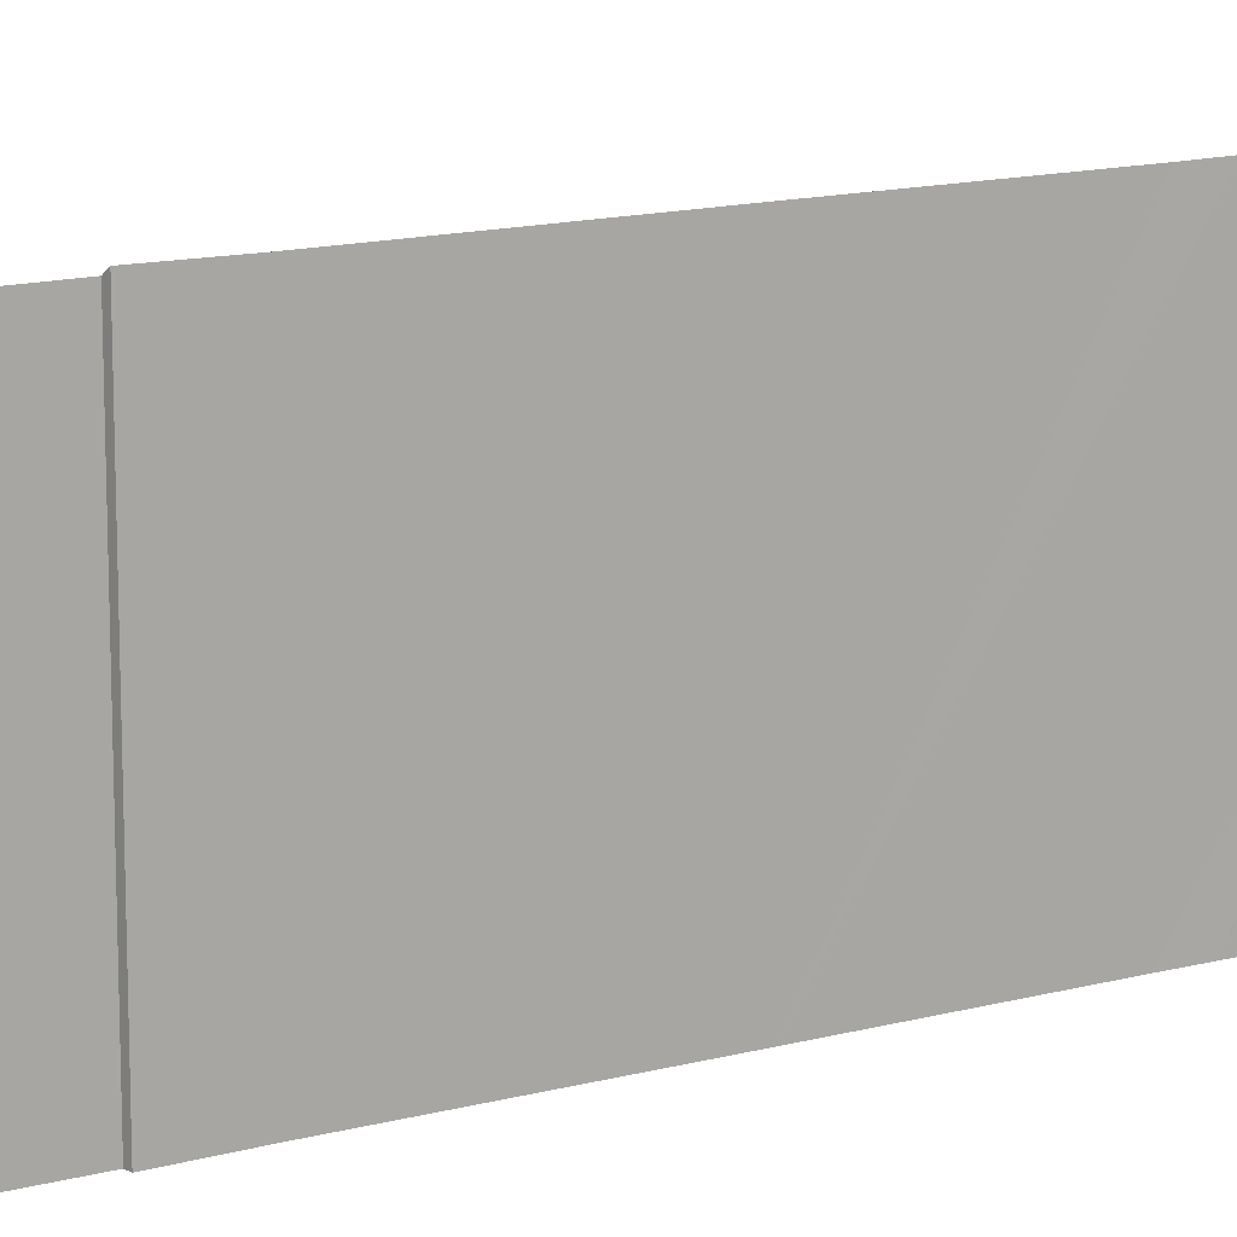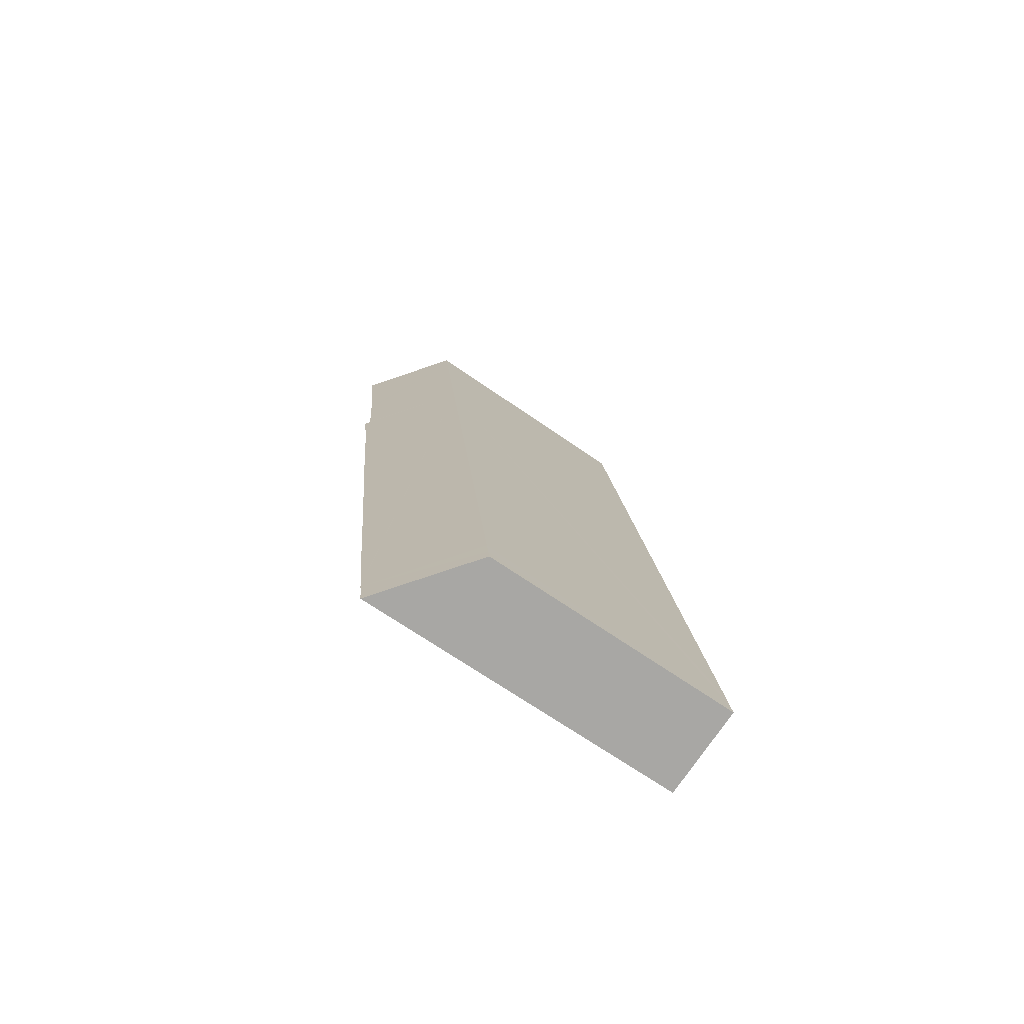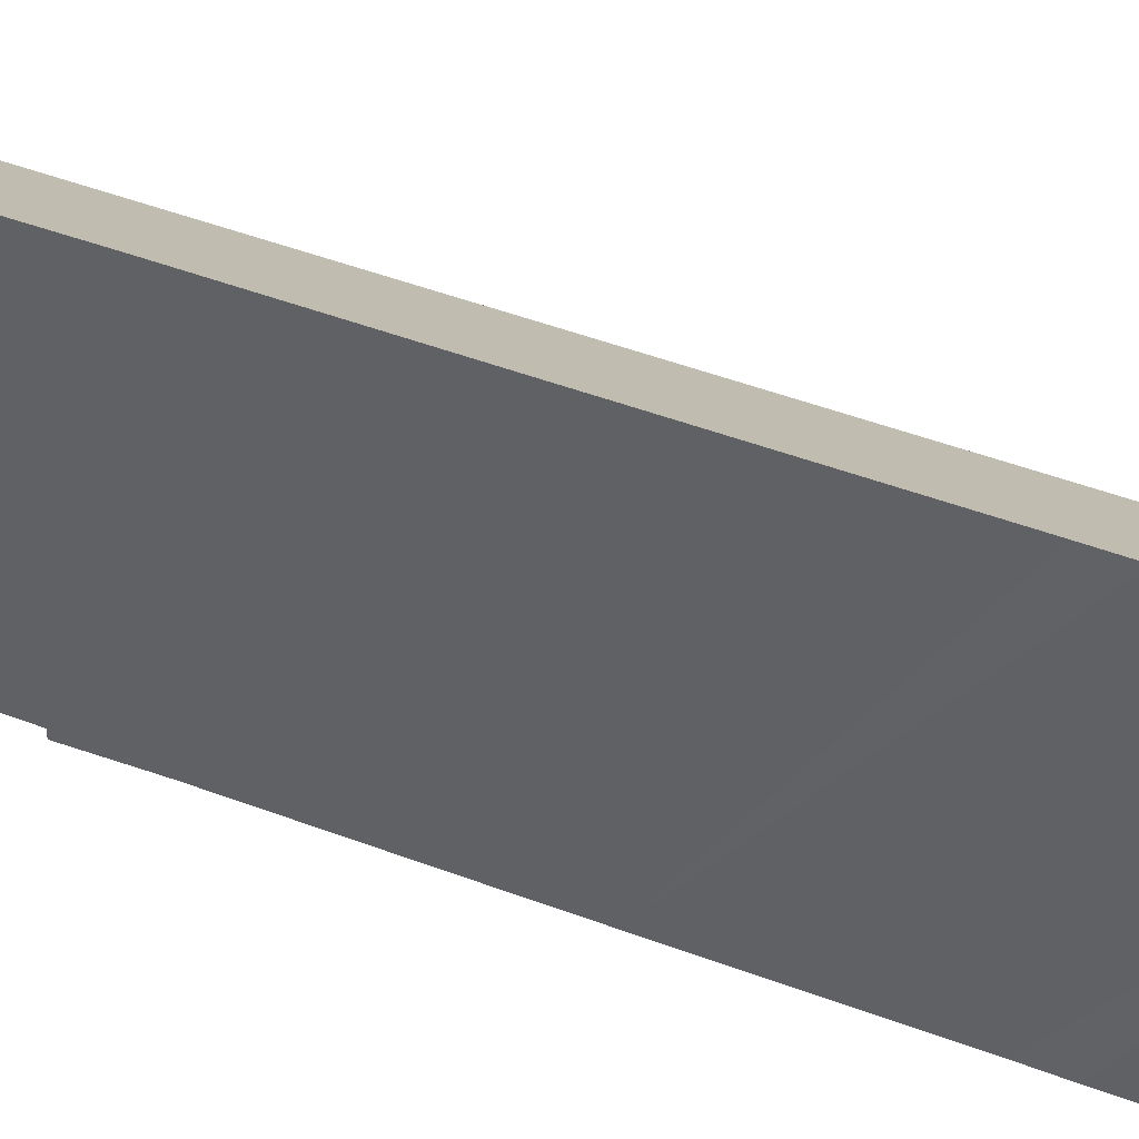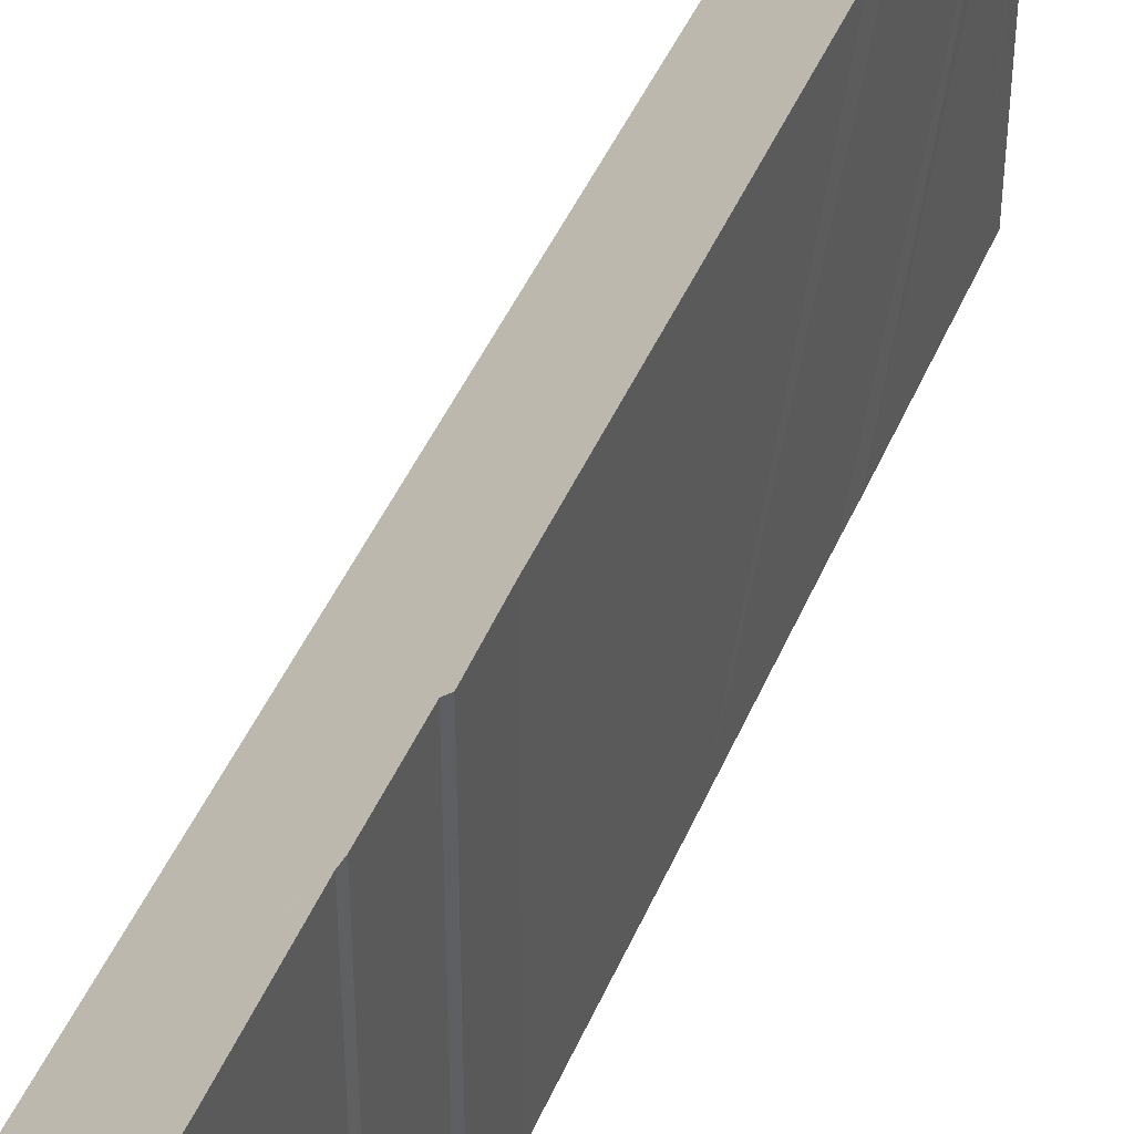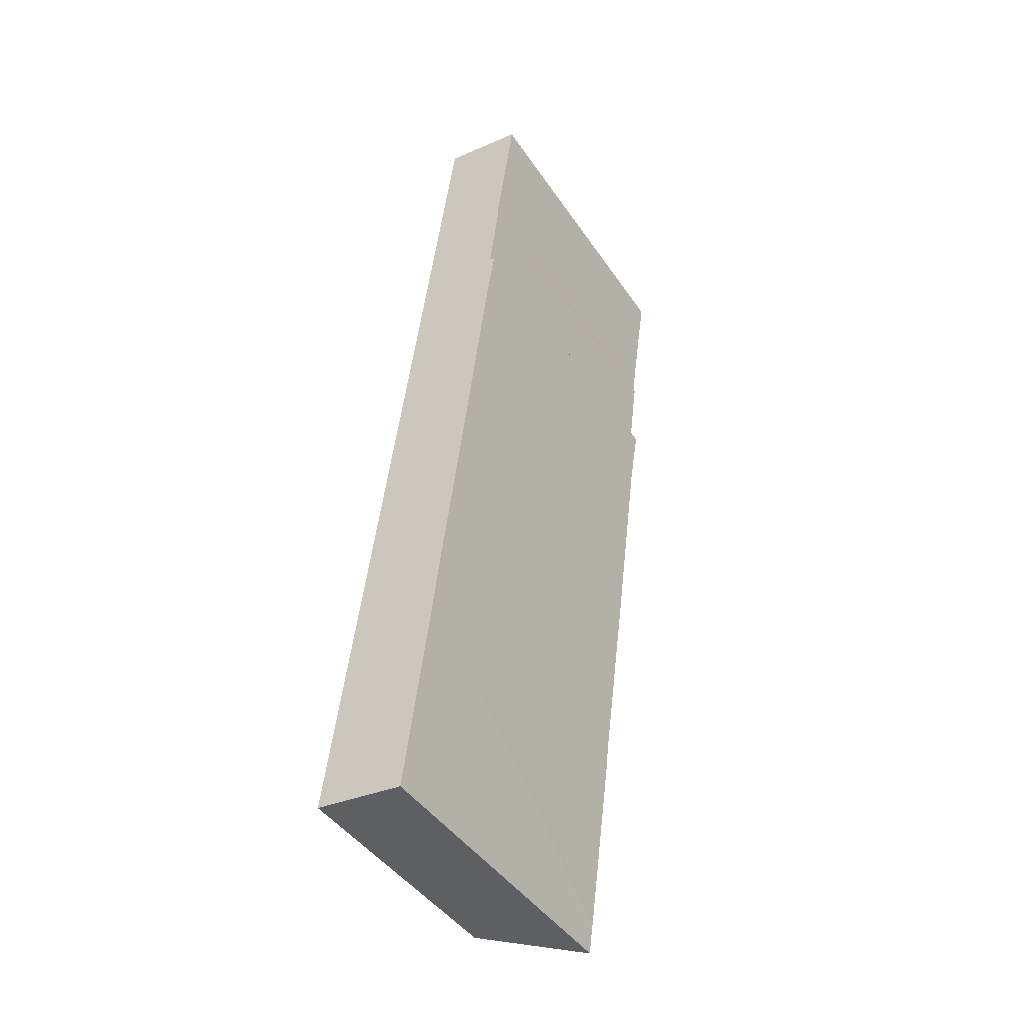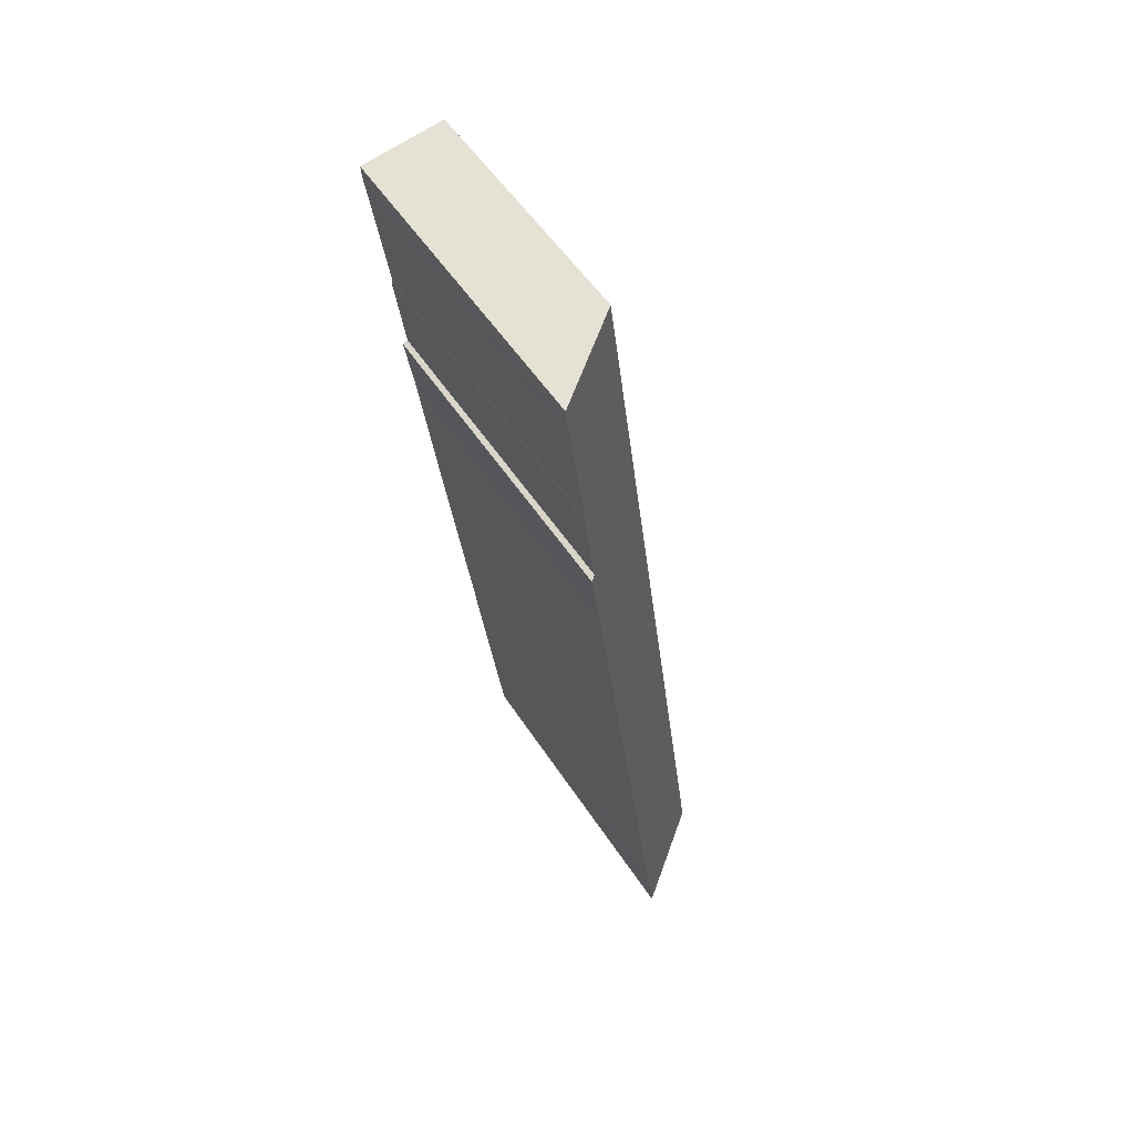
<metadata>
{"format":"obj","ext":"obj","renderer":"f3d","projection":"perspective","resolution":1024,"background":"white","views":[{"elev":14.0,"azim":66.8,"up":"+Y"},{"elev":-68.7,"azim":-124.8,"up":"+Z"},{"elev":48.6,"azim":120.2,"up":"+Y"},{"elev":44.1,"azim":29.2,"up":"+Y"},{"elev":-44.6,"azim":32.0,"up":"+Z"},{"elev":53.5,"azim":147.6,"up":"+Z"}]}
</metadata>
<code>
v  0.028 3.81 0.211
v  1.327 4.839 -0.156
v  0 3.81 2.333e-16
v  1.35 4.837 0.039
v  1.392 4.84 0.33
v  0.064 3.81 0.488
v  1.344 3.81 10.21
v  1.396 4.84 0.362
v  1.735 4.84 2.936
v  1.791 4.835 3.41
v  2.134 4.836 6.009
v  2.197 4.835 6.493
v  2.53 4.828 9.095
v  2.667 4.841 10
v  2.589 4.779 10.03
v  2.74 4.776 11.21
v  1.747 3.81 13.27
v  2.733 4.759 11.32
v  2.969 4.767 13.03
v  3.011 4.762 13.4
v  1.79 3.81 13.59
v  2.988 -8.051e-16 13.15
v  2.988 4.77 13.15
v  2.969 -7.98e-16 13.03
v  2.733 -6.931e-16 11.32
v  2.74 -6.862e-16 11.21
v  2.589 -6.14e-16 10.03
v  2.667 -6.125e-16 10
v  2.53 -5.569e-16 9.095
v  2.197 -3.976e-16 6.493
v  2.134 -3.679e-16 6.009
v  1.791 -2.088e-16 3.41
v  1.735 -1.798e-16 2.936
v  1.396 -2.217e-17 0.362
v  1.392 -2.021e-17 0.33
v  1.327 9.552e-18 -0.156
v  1.35 -2.388e-18 0.039
v  3.011 -8.207e-16 13.4
v  1.79 -8.324e-16 13.59
v  0 0 0
v  0.028 -1.292e-17 0.211
v  0.064 -2.988e-17 0.488
v  1.344 -6.249e-16 10.21
v  1.747 -8.126e-16 13.27
g defaultobject
f 1 2 3
f 2 1 4
f 4 1 5
f 5 1 6
f 5 6 7
f 5 7 8
f 8 7 9
f 9 7 10
f 10 7 11
f 11 7 12
f 12 7 13
f 13 7 14
f 14 7 15
f 15 7 16
f 16 7 17
f 16 17 18
f 18 17 19
f 19 17 20
f 20 17 21
f 22 19 23
f 19 22 24
f 24 18 19
f 18 24 25
f 18 26 16
f 26 18 25
f 16 27 15
f 27 16 26
f 28 13 14
f 13 28 29
f 29 12 13
f 12 29 11
f 11 29 30
f 11 30 10
f 10 30 31
f 10 31 9
f 9 31 32
f 9 32 8
f 8 32 33
f 8 33 5
f 5 33 4
f 4 33 34
f 4 34 2
f 2 34 35
f 2 35 36
f 36 35 37
f 20 22 23
f 22 20 38
f 15 28 14
f 28 15 27
f 21 38 20
f 38 21 39
f 36 3 2
f 3 36 40
f 40 1 3
f 1 40 6
f 6 40 7
f 7 40 41
f 7 41 42
f 7 42 43
f 7 43 17
f 17 43 44
f 17 44 21
f 21 44 39
f 36 41 40
f 41 36 37
f 41 37 42
f 42 37 35
f 42 35 43
f 43 35 34
f 43 34 33
f 43 33 32
f 43 32 31
f 43 31 30
f 43 30 29
f 43 29 28
f 43 28 27
f 43 27 26
f 43 26 44
f 44 26 25
f 44 25 24
f 44 24 22
f 44 22 39
f 39 22 38

</code>
